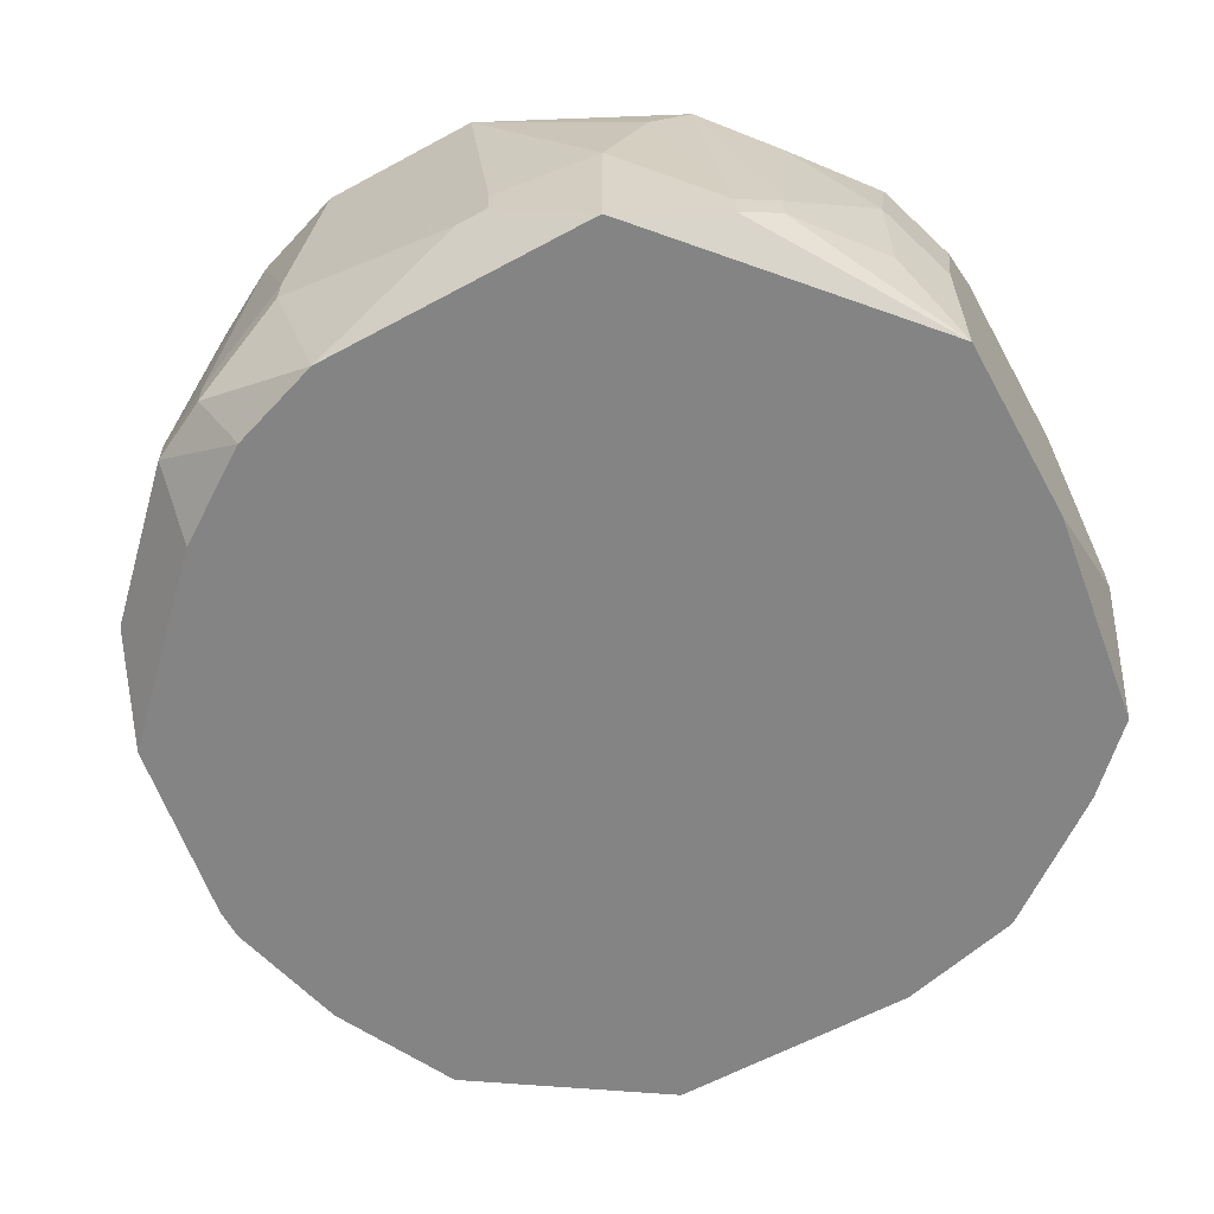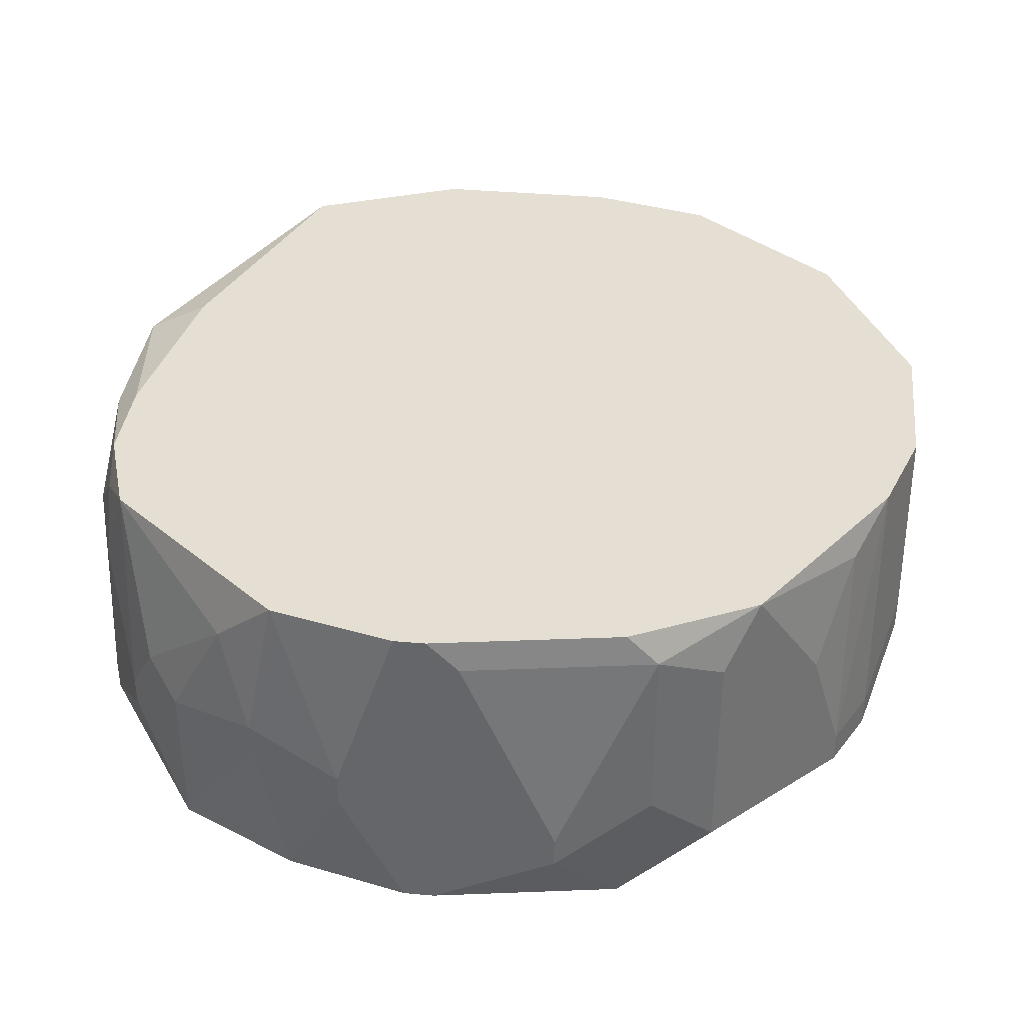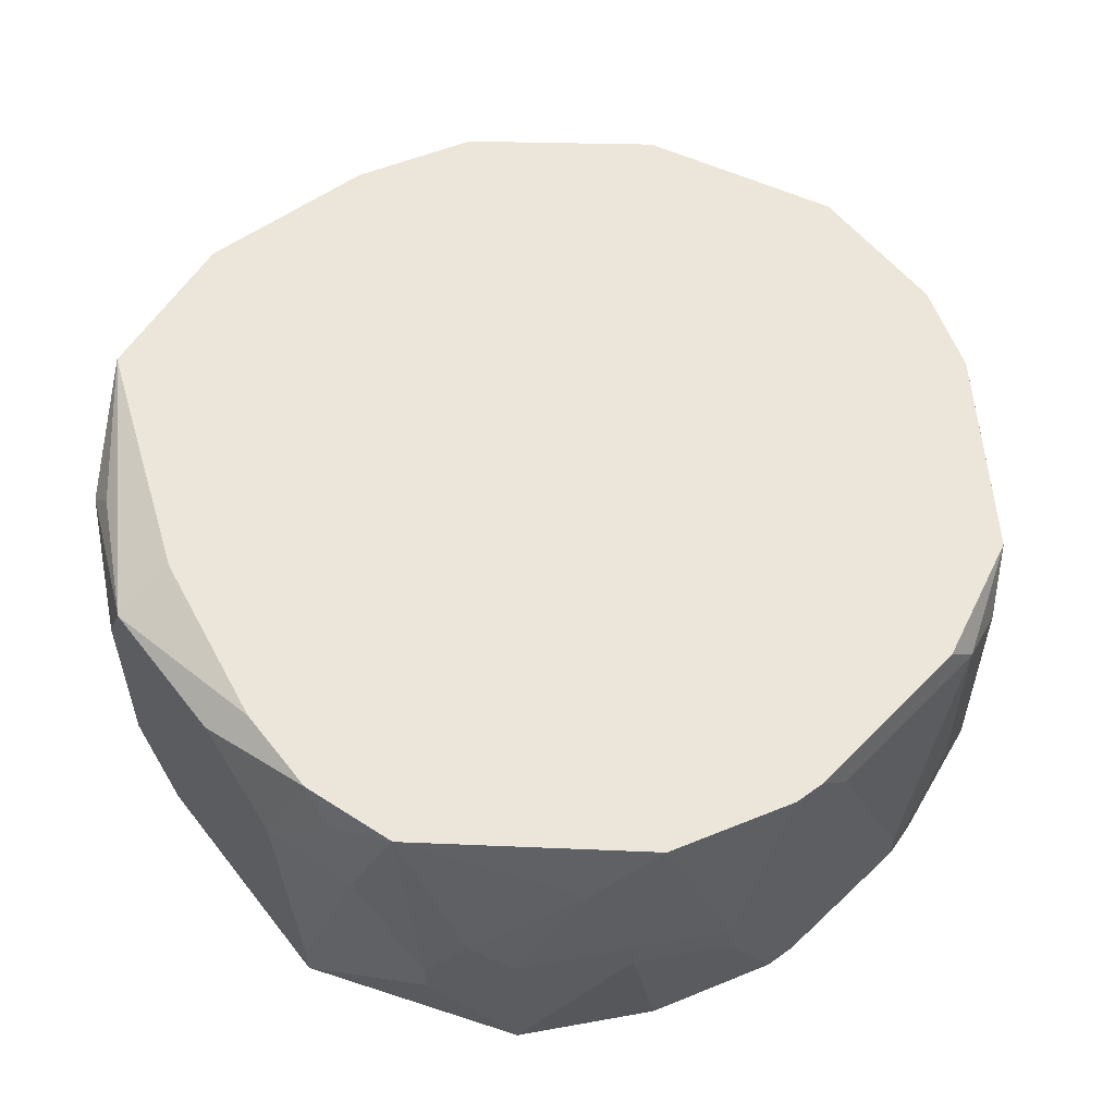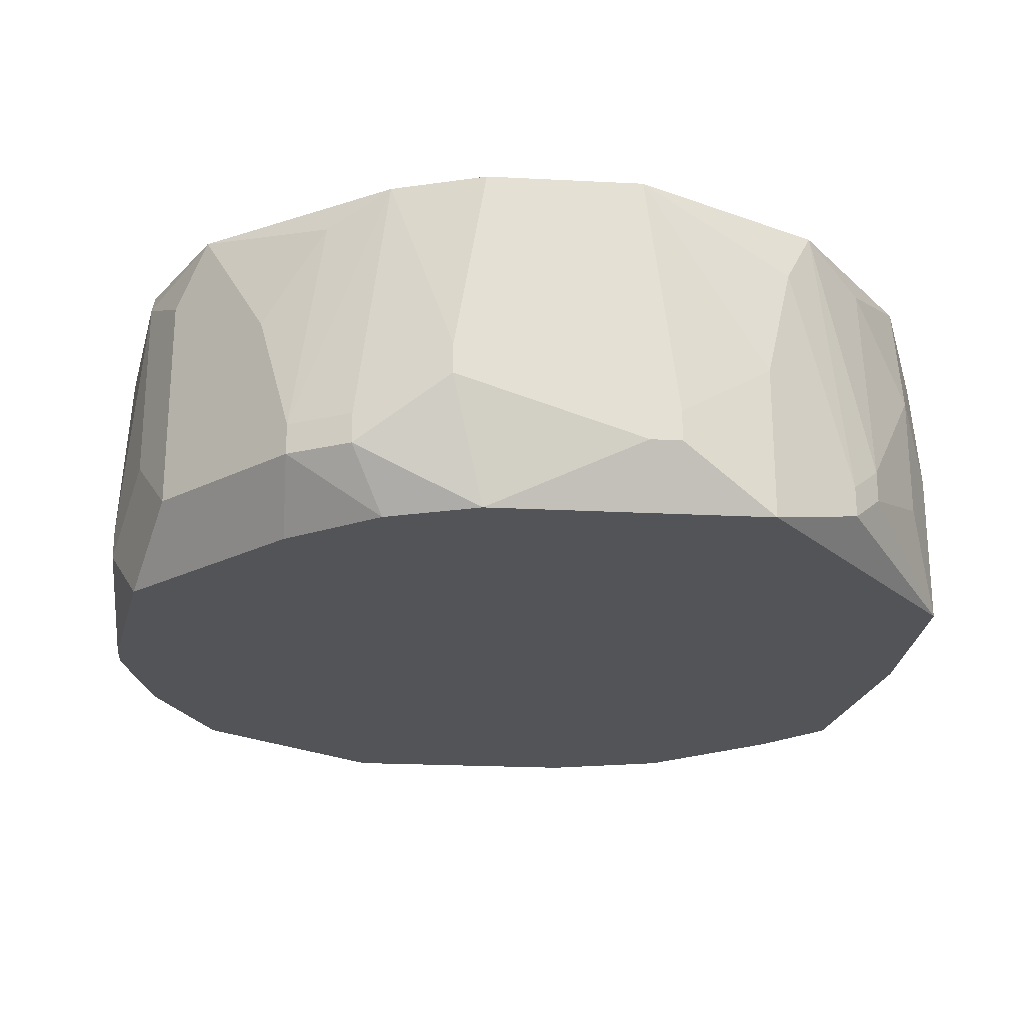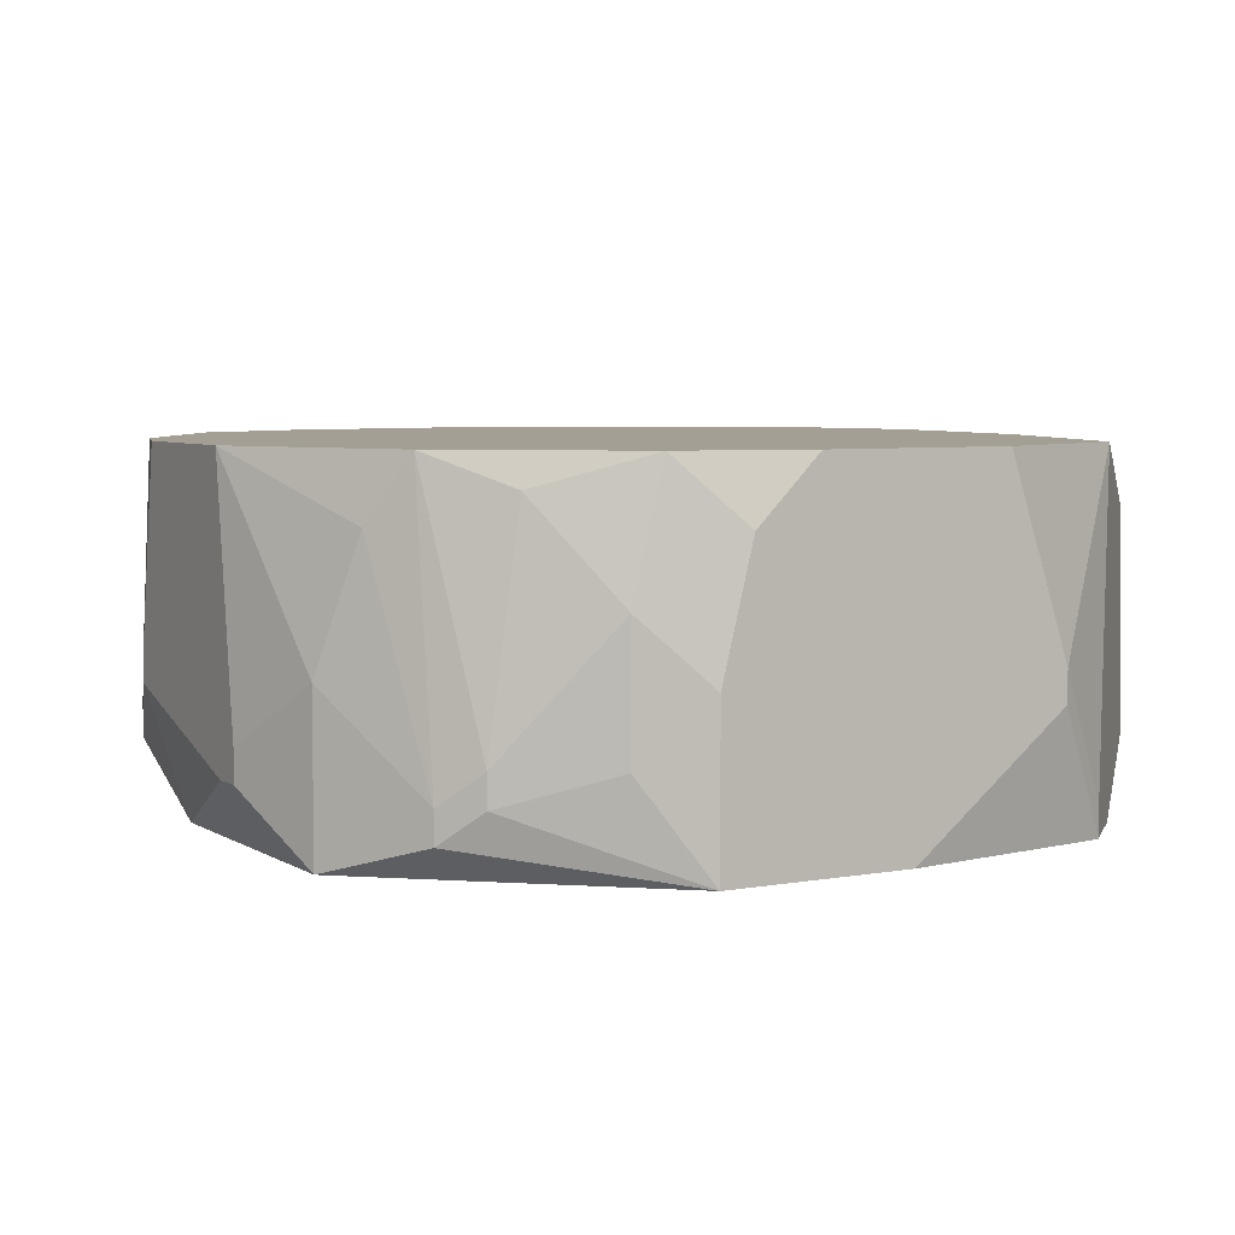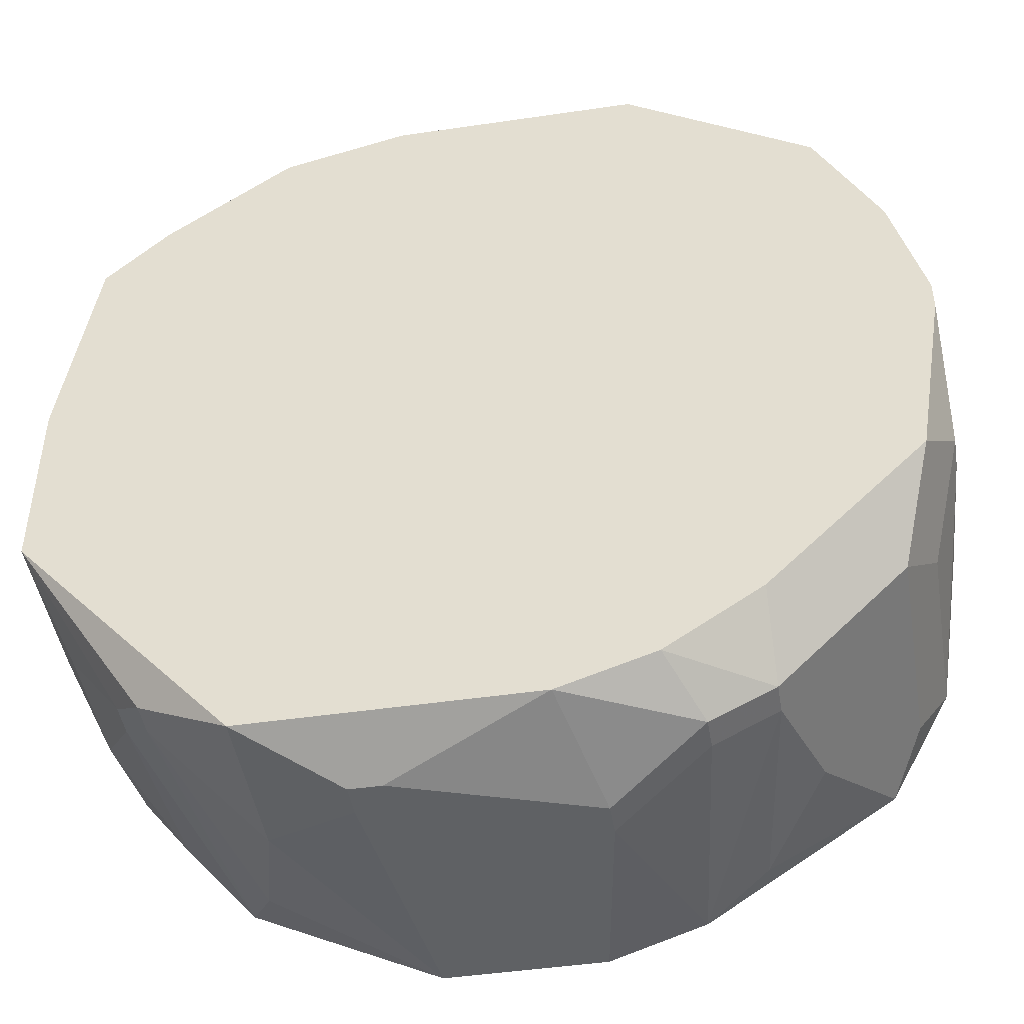
<metadata>
{"format":"obj","ext":"obj","renderer":"f3d","projection":"perspective","resolution":1024,"background":"white","views":[{"elev":-61.5,"azim":-151.2,"up":"+Y"},{"elev":37.2,"azim":96.6,"up":"+Y"},{"elev":55.4,"azim":52.7,"up":"+Y"},{"elev":-23.3,"azim":175.1,"up":"+Y"},{"elev":5.4,"azim":-119.6,"up":"+Y"},{"elev":-46.5,"azim":9.5,"up":"+Z"}]}
</metadata>
<code>
v -0.05495 -0.09639 -0.0209
v 0.05681 -0.05248 0.007037
v 0.05681 -0.05248 0.003046
v 0.05681 -0.05647 -0.000946
v 0.05681 -0.07643 0.01502
v 0.05681 -0.08042 0.01502
v 0.05681 -0.08441 -0.01292
v 0.05681 -0.0884 -0.01292
v 0.05681 -0.09639 0.007037
v 0.05681 -0.09639 0.003046
v 0.05282 -0.05248 0.023
v 0.05282 -0.05248 -0.0209
v -0.05495 -0.09639 0.003046
v 0.05282 -0.05647 -0.0249
v 0.05282 -0.07244 0.027
v 0.05282 -0.07643 0.027
v 0.05282 -0.08042 -0.0249
v 0.05282 -0.09639 0.023
v 0.05282 -0.09639 -0.0209
v 0.04883 -0.06046 0.03099
v 0.04883 -0.06046 -0.03288
v 0.04883 -0.0884 -0.03288
v 0.04484 -0.05248 -0.03687
v 0.04484 -0.07643 0.03897
v 0.04484 -0.09639 0.03897
v 0.04084 -0.07244 0.04296
v 0.03685 -0.06845 -0.04485
v 0.03685 -0.08042 0.04695
v 0.03685 -0.08441 0.04695
v 0.03286 -0.05248 0.04695
v 0.03286 -0.08441 -0.04885
v 0.03286 -0.0884 -0.04885
v 0.03286 -0.09639 -0.04086
v 0.02887 -0.05647 -0.04885
v 0.02887 -0.06445 0.05095
v 0.02488 -0.05647 0.05095
v 0.02488 -0.08441 -0.05284
v 0.02488 -0.0884 -0.05284
v 0.02089 -0.05248 0.05095
v 0.02089 -0.05248 -0.05284
v 0.02089 -0.0924 0.05494
v 0.02089 -0.09639 0.05494
v 0.02089 -0.09639 -0.04885
v 0.01689 -0.06445 0.05494
v 0.008912 -0.05248 0.05095
v 0.0129 -0.07643 -0.05683
v 0.0129 -0.08042 -0.05683
v 0.008912 -0.05248 -0.05683
v 0.008912 -0.09639 -0.05284
v 0.00492 -0.05647 0.05494
v -0.01105 -0.05248 -0.05683
v -0.01105 -0.09639 0.05494
v -0.01504 -0.05248 0.04695
v -0.01504 -0.05647 0.05494
v -0.01504 -0.08441 -0.05683
v -0.01105 -0.0884 -0.05683
v -0.01504 -0.0884 -0.05683
v -0.01903 -0.06445 0.05494
v -0.01903 -0.0884 0.05494
v -0.02701 -0.07643 -0.05284
v -0.02701 -0.09639 0.05095
v -0.02701 -0.09639 -0.05284
v -0.031 -0.05647 0.04695
v -0.031 -0.06046 -0.04885
v -0.031 -0.08441 0.05095
v -0.031 -0.0884 0.05095
v -0.035 -0.05248 -0.04485
v -0.05495 -0.07643 -0.0209
v -0.035 -0.06046 0.04695
v -0.03899 -0.0884 -0.04485
v -0.03899 -0.0924 -0.04485
v -0.04298 -0.05647 -0.03687
v -0.04298 -0.08441 -0.04086
v -0.04298 -0.0884 -0.04086
v -0.04298 -0.09639 0.03897
v -0.04697 -0.05248 0.03498
v -0.05096 -0.05248 -0.0249
v -0.05096 -0.06845 -0.02889
v -0.05096 -0.08441 -0.02889
v -0.05096 -0.0924 0.03099
v -0.05096 -0.09639 0.03099
v -0.05495 -0.05248 0.01502
v -0.05495 -0.05248 -0.008929
v -0.05495 -0.06046 -0.01691
v -0.05495 -0.08042 0.023
v -0.05495 -0.07643 0.023
f 20 11 30
f 85 13 81
f 29 42 25
f 23 12 14
f 71 62 1
f 71 1 74
f 53 54 45
f 53 76 54
f 63 54 76
f 80 81 75
f 80 65 76
f 86 85 81
f 86 81 80
f 86 80 76
f 86 76 82
f 83 77 84
f 68 1 13
f 68 13 85
f 68 85 86
f 68 86 82
f 68 82 83
f 68 83 84
f 68 84 77
f 68 77 78
f 72 78 77
f 72 77 67
f 79 74 1
f 79 1 68
f 79 68 78
f 10 19 8
f 3 14 12
f 15 11 20
f 15 20 24
f 15 24 25
f 15 25 16
f 18 16 25
f 26 29 25
f 26 25 24
f 26 24 20
f 26 20 30
f 35 42 29
f 59 61 52
f 43 33 19
f 43 19 10
f 43 10 9
f 43 9 18
f 43 18 25
f 43 25 42
f 43 42 52
f 43 52 61
f 43 61 75
f 43 75 81
f 43 81 13
f 43 13 1
f 43 1 62
f 43 62 49
f 43 32 33
f 46 48 40
f 46 40 37
f 38 32 43
f 38 43 49
f 38 49 47
f 38 47 46
f 38 46 37
f 56 47 49
f 56 49 62
f 56 62 57
f 70 60 62
f 70 62 71
f 64 60 70
f 64 70 67
f 64 67 51
f 64 51 60
f 55 60 51
f 55 51 48
f 55 48 46
f 55 46 47
f 55 47 56
f 55 56 57
f 55 57 62
f 55 62 60
f 50 39 45
f 50 45 54
f 50 44 39
f 69 63 76
f 69 76 65
f 69 65 58
f 69 58 54
f 69 54 63
f 66 75 61
f 66 61 59
f 66 59 58
f 66 58 65
f 66 65 80
f 66 80 75
f 73 72 67
f 73 67 70
f 73 70 71
f 73 71 74
f 73 74 79
f 73 79 78
f 73 78 72
f 4 14 3
f 5 11 15
f 41 35 44
f 41 44 50
f 41 50 54
f 41 54 58
f 41 58 59
f 41 59 52
f 41 52 42
f 41 42 35
f 28 35 29
f 28 29 26
f 28 26 30
f 28 30 35
f 36 35 30
f 36 30 39
f 36 39 44
f 36 44 35
f 31 32 38
f 31 38 37
f 31 37 40
f 34 27 31
f 34 31 40
f 34 40 23
f 34 23 27
f 21 31 27
f 21 27 23
f 21 23 14
f 17 8 19
f 7 8 17
f 7 17 14
f 7 14 4
f 6 5 15
f 6 15 16
f 6 16 18
f 6 18 9
f 2 5 6
f 2 6 9
f 2 9 10
f 2 10 8
f 2 8 7
f 2 7 4
f 2 4 3
f 2 3 12
f 2 12 23
f 2 23 40
f 2 40 48
f 2 48 51
f 2 51 67
f 2 67 77
f 2 77 83
f 2 83 82
f 2 82 76
f 2 76 53
f 2 53 45
f 2 45 39
f 2 39 30
f 2 30 11
f 2 11 5
f 22 17 19
f 22 19 33
f 22 33 32
f 22 32 31
f 22 31 21
f 22 21 14
f 22 14 17

</code>
